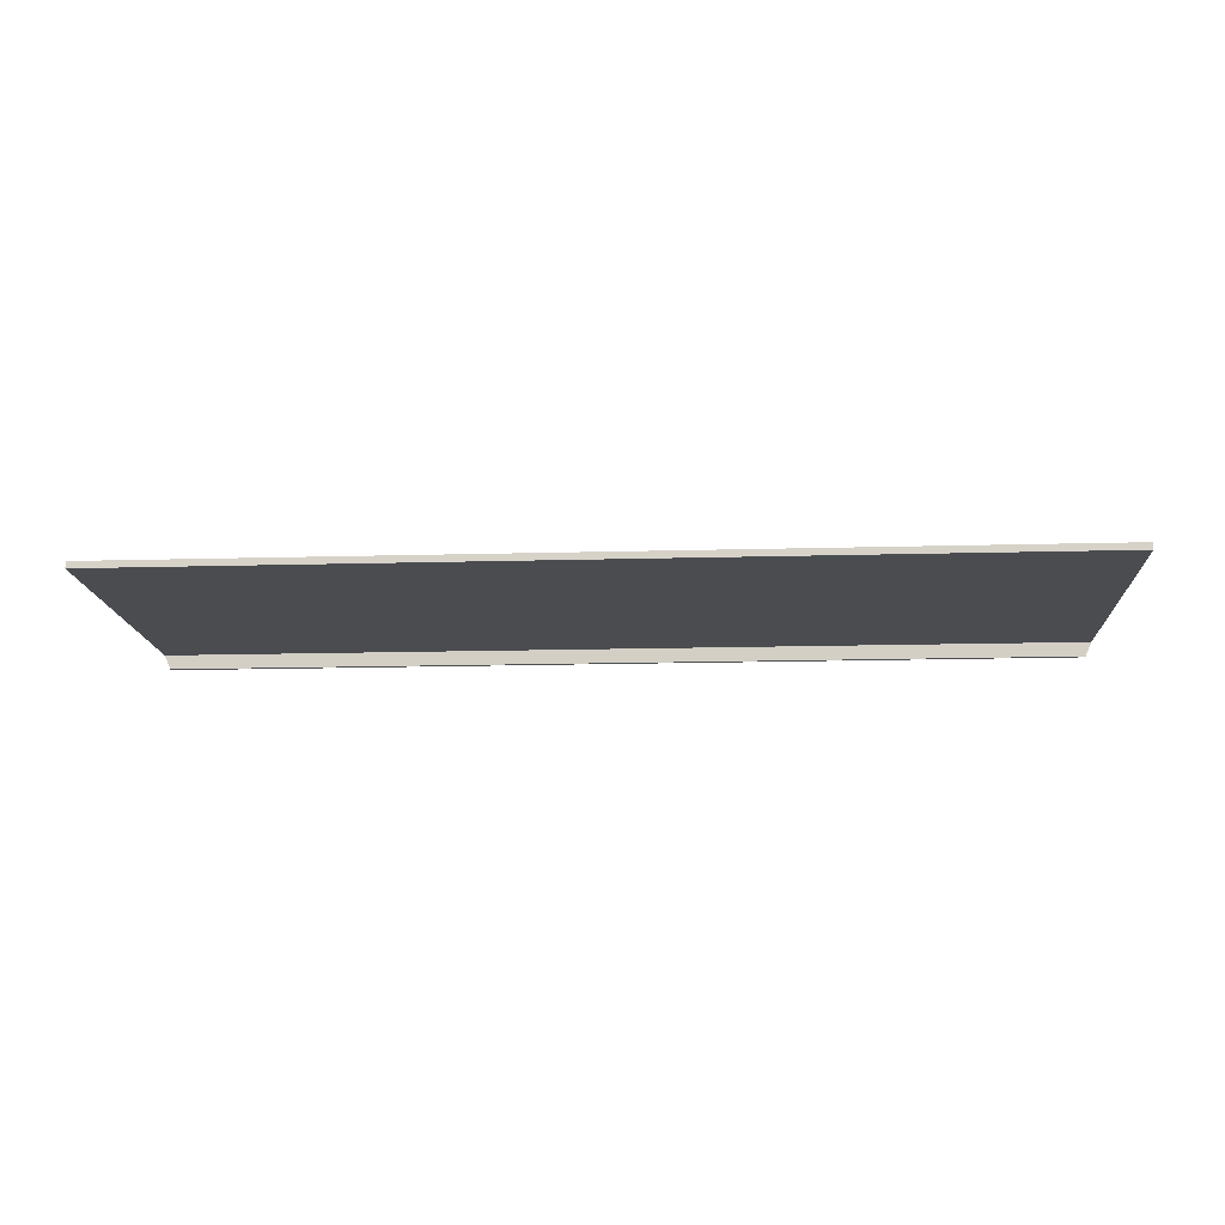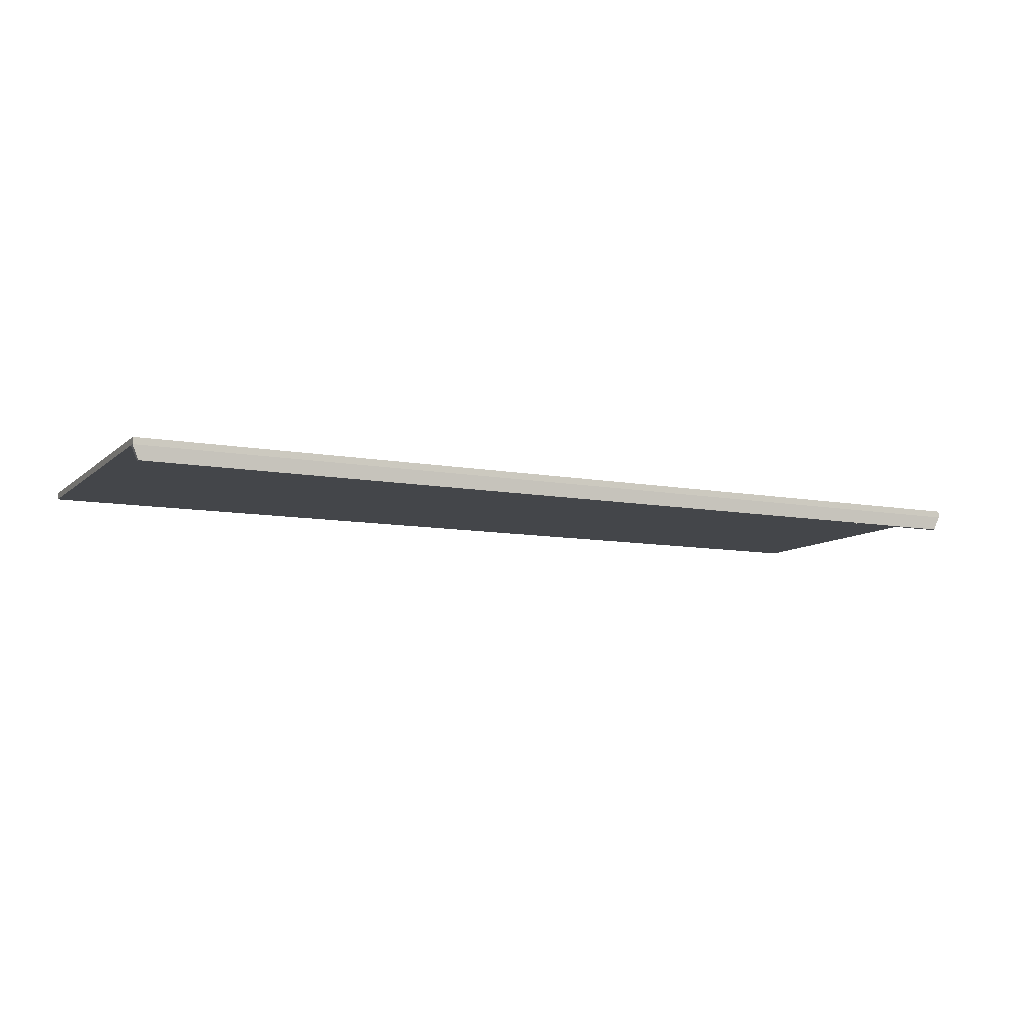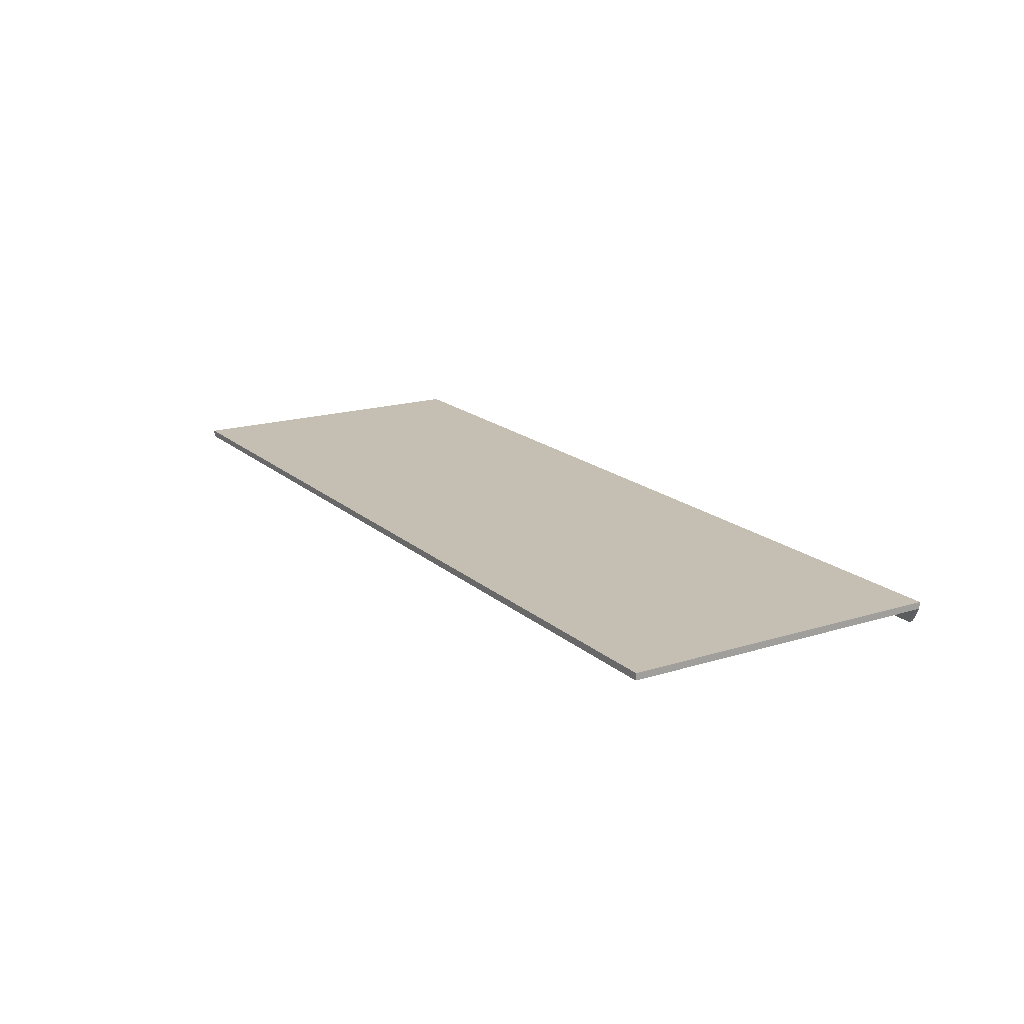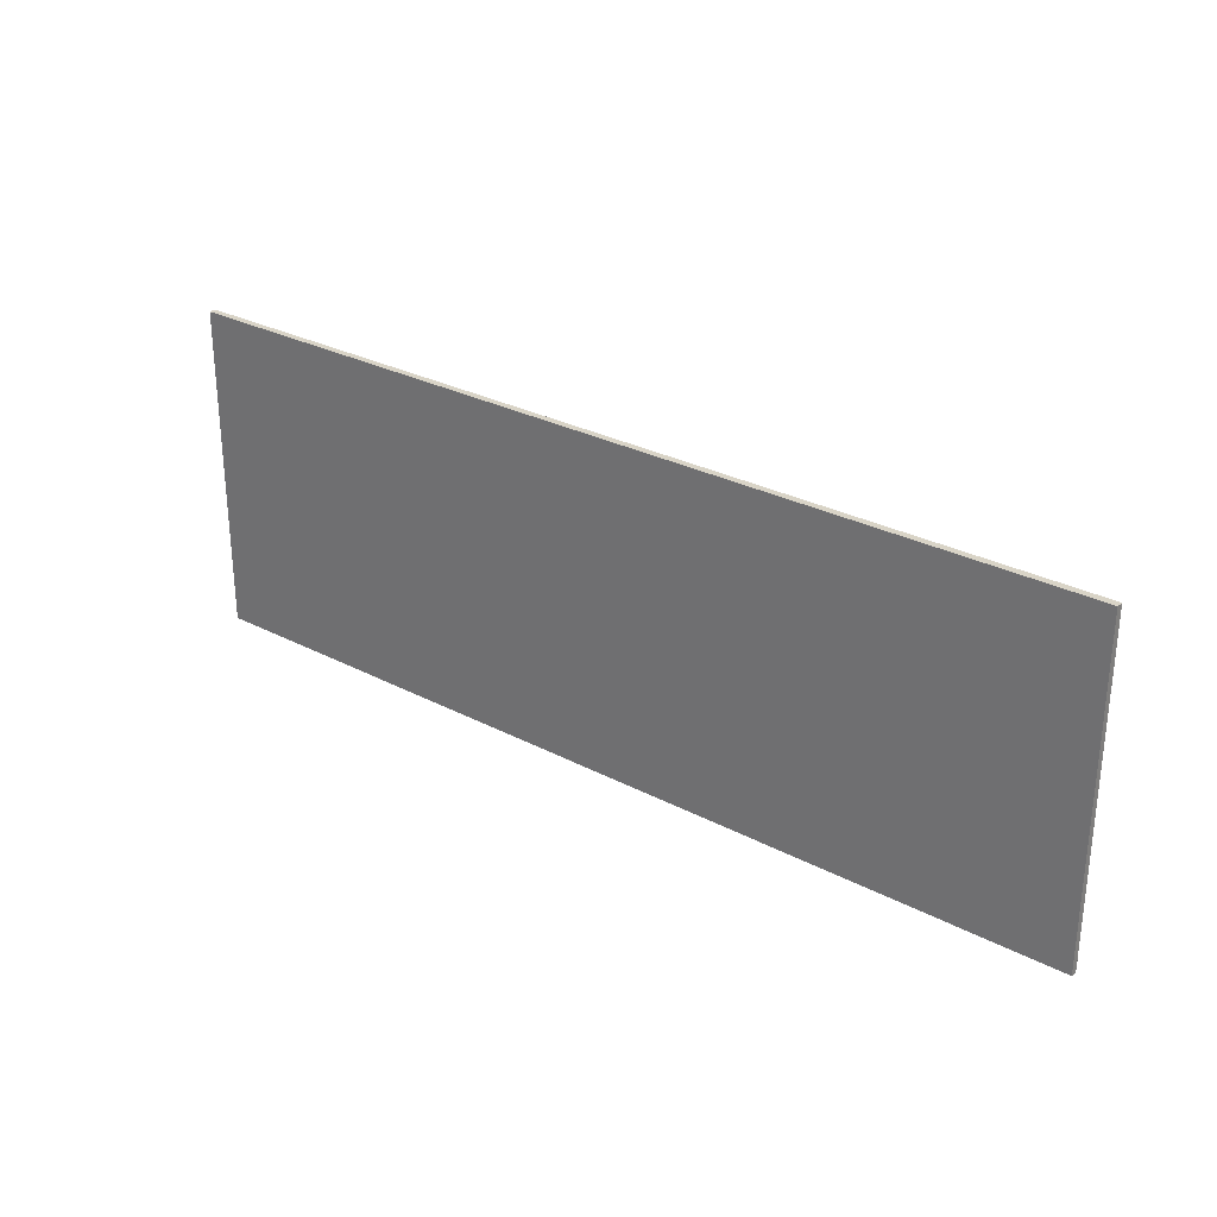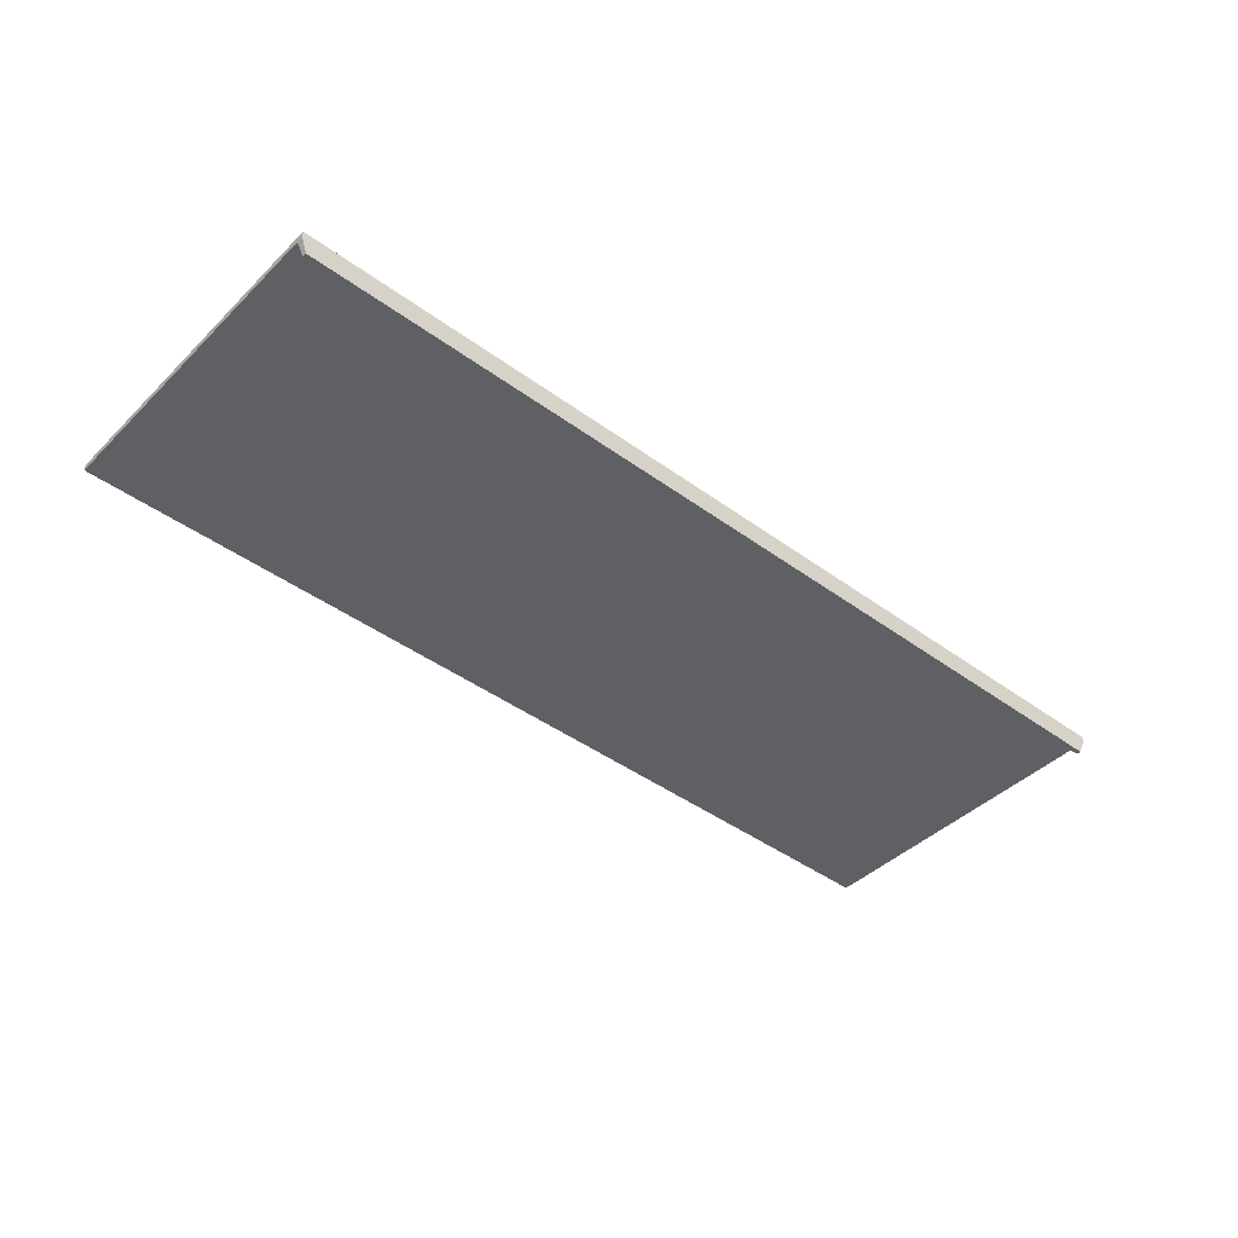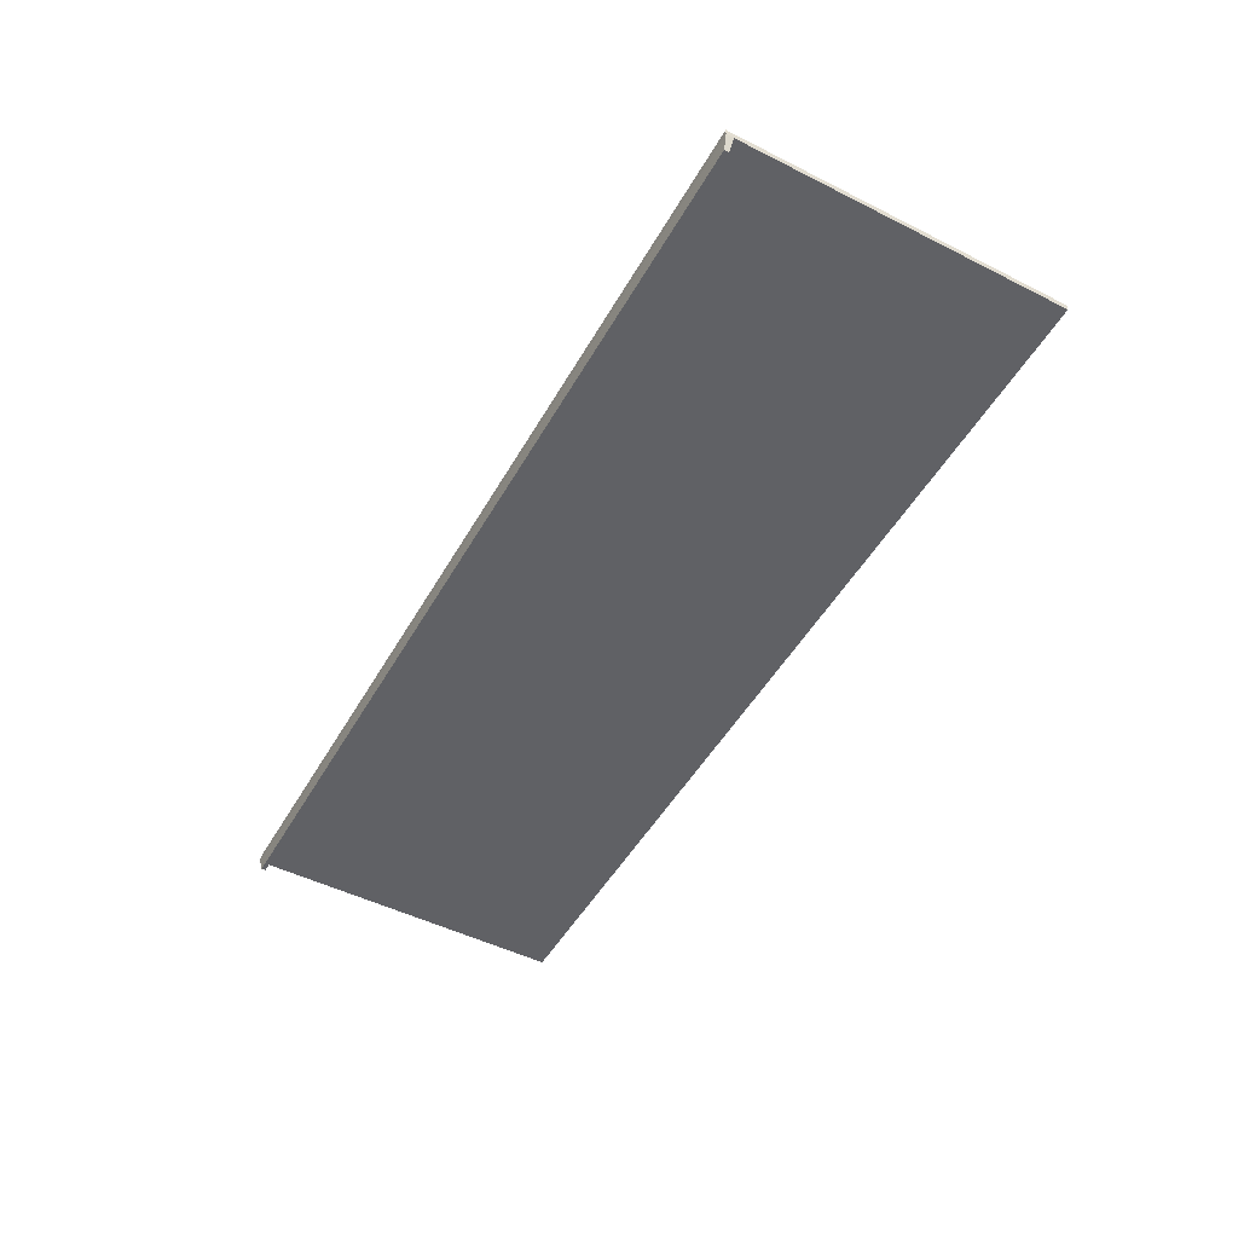
<metadata>
{"format":"obj","ext":"obj","renderer":"f3d","projection":"perspective","resolution":1024,"background":"white","views":[{"elev":-14.9,"azim":-176.5,"up":"+Z"},{"elev":-9.5,"azim":-26.3,"up":"+Z"},{"elev":17.6,"azim":-121.5,"up":"+Z"},{"elev":28.5,"azim":38.3,"up":"+Y"},{"elev":-42.8,"azim":-41.1,"up":"+Z"},{"elev":-49.7,"azim":61.1,"up":"+Z"}]}
</metadata>
<code>
g m_vanshutter_01
v -4.35 1.521 0.03685
v -4.35 1.521 -0.02623
v 4.349 1.521 -0.02623
v 4.349 1.521 0.03685
v -4.35 -1.131 0.03685
v -4.35 -1.131 -0.02623
v -4.35 -1.044 -0.02623
v -4.35 -1.044 0.03685
v -4.35 -0.6961 0.03685
v -4.35 -0.6961 -0.02623
v -4.35 -0.6092 -0.02623
v -4.35 -0.6092 0.03685
v -4.35 -0.2614 0.03685
v -4.35 -0.2614 -0.02623
v -4.35 -0.1745 -0.02623
v -4.35 -0.1745 0.03685
v -4.35 0.1733 0.03685
v -4.35 0.1733 -0.02623
v -4.35 0.2603 -0.02623
v -4.35 0.2603 0.03685
v -4.35 0.6081 0.03685
v -4.35 0.6081 -0.02623
v -4.35 0.695 -0.02623
v -4.35 0.695 0.03685
v -4.35 1.043 0.03685
v -4.35 1.043 -0.02623
v -4.35 1.13 -0.02623
v -4.35 1.13 0.03685
v -4.35 1.44 0.03685
v -4.35 1.44 -0.02623
v -4.35 1.521 0.03685
v -4.35 1.521 -0.02623
v -4.35 -1.461 -0.02623
v -4.35 -1.461 0.03685
v -4.35 -1.044 0.03685
v 4.349 -1.044 0.03685
v 4.349 -1.131 0.03685
v -4.35 -1.131 0.03685
v 4.349 -0.6961 0.03685
v -4.35 -0.6961 0.03685
v -4.35 -0.6092 0.03685
v 4.349 -0.6092 0.03685
v 4.349 -0.2614 0.03685
v -4.35 -0.2614 0.03685
v -4.35 -0.1745 0.03685
v 4.349 -0.1745 0.03685
v 4.349 0.1733 0.03685
v -4.35 0.1733 0.03685
v -4.35 0.2603 0.03685
v 4.349 0.2603 0.03685
v 4.349 0.6081 0.03685
v -4.35 0.6081 0.03685
v -4.35 0.695 0.03685
v 4.349 0.695 0.03685
v 4.349 1.043 0.03685
v -4.35 1.043 0.03685
v -4.35 1.13 0.03685
v 4.349 1.13 0.03685
v 4.349 1.44 0.03685
v -4.35 1.44 0.03685
v 4.349 1.521 0.03685
v -4.35 1.521 0.03685
v -4.35 -1.461 0.03685
v 4.349 -1.456 0.03685
v 4.349 -1.044 0.03685
v 4.349 -1.044 -0.02623
v 4.349 -1.131 -0.02623
v 4.349 -1.131 0.03685
v 4.349 -0.6961 -0.02623
v 4.349 -0.6961 0.03685
v 4.349 -0.6092 0.03685
v 4.349 -0.6092 -0.02623
v 4.349 -0.2614 -0.02623
v 4.349 -0.2614 0.03685
v 4.349 -0.1745 0.03685
v 4.349 -0.1745 -0.02623
v 4.349 0.1733 -0.02623
v 4.349 0.1733 0.03685
v 4.349 0.2603 0.03685
v 4.349 0.2603 -0.02623
v 4.349 0.6081 -0.02623
v 4.349 0.6081 0.03685
v 4.349 0.695 0.03685
v 4.349 0.695 -0.02623
v 4.349 1.043 -0.02623
v 4.349 1.043 0.03685
v 4.349 1.13 0.03685
v 4.349 1.13 -0.02623
v 4.349 1.44 -0.02623
v 4.349 1.44 0.03685
v 4.349 1.521 -0.02623
v 4.349 1.521 0.03685
v 4.349 -1.456 0.03685
v 4.349 -1.456 -0.02623
v -4.35 1.043 -0.02623
v 4.349 1.043 -0.02623
v 4.349 1.13 -0.02623
v -4.35 1.13 -0.02623
v -4.35 1.44 -0.02623
v 4.349 1.44 -0.02623
v 4.349 0.695 -0.02623
v -4.35 0.695 -0.02623
v -4.35 0.6081 -0.02623
v 4.349 0.6081 -0.02623
v 4.349 0.2603 -0.02623
v -4.35 0.2603 -0.02623
v -4.35 0.1733 -0.02623
v 4.349 0.1733 -0.02623
v 4.349 -0.1745 -0.02623
v -4.35 -0.1745 -0.02623
v -4.35 -0.2614 -0.02623
v 4.349 -0.2614 -0.02623
v 4.349 -0.6092 -0.02623
v -4.35 -0.6092 -0.02623
v -4.35 -0.6961 -0.02623
v 4.349 -0.6961 -0.02623
v 4.349 -1.044 -0.02623
v -4.35 -1.044 -0.02623
v -4.35 -1.131 -0.02623
v 4.349 -1.131 -0.02623
v 4.349 -1.456 -0.02623
v -4.35 -1.461 -0.02623
v -4.35 1.521 -0.02623
v 4.349 1.521 -0.02623
v -4.35 -1.522 -0.02623
v -4.35 -1.522 0.03685
v 4.349 -1.522 0.03685
v 4.349 -1.522 -0.02623
v -4.35 -1.522 0.03685
v -4.35 -1.461 0.03685
v 4.349 -1.456 0.03685
v 4.349 -1.522 0.03685
v 4.349 -1.522 0.03685
v 4.349 -1.456 0.03685
v 4.349 -1.456 -0.02623
v 4.349 -1.522 -0.02623
v -4.35 -1.522 -0.02623
v -4.35 -1.461 -0.02623
v -4.35 -1.461 0.03685
v -4.35 -1.522 0.03685
v -4.293 -1.472 -0.1589
v -4.293 -1.51 -0.1589
v 4.291 -1.51 -0.1589
v 4.291 -1.468 -0.1589
v -4.35 -1.461 -0.02623
v -4.293 -1.472 -0.1589
v 4.291 -1.468 -0.1589
v 4.349 -1.456 -0.02623
v 4.349 -1.456 -0.02623
v 4.291 -1.468 -0.1589
v 4.291 -1.51 -0.1589
v 4.349 -1.522 -0.02623
v 4.349 -1.522 -0.02623
v 4.291 -1.51 -0.1589
v -4.293 -1.51 -0.1589
v -4.35 -1.522 -0.02623
v -4.35 -1.522 -0.02623
v -4.293 -1.51 -0.1589
v -4.293 -1.472 -0.1589
v -4.35 -1.461 -0.02623
g m_vanshutter_01_0
f 3 2 1
f 4 3 1
f 7 6 5
f 8 7 5
f 8 9 7
f 9 10 7
f 11 10 9
f 12 11 9
f 12 13 11
f 13 14 11
f 15 14 13
f 16 15 13
f 16 17 15
f 17 18 15
f 19 18 17
f 20 19 17
f 20 21 19
f 21 22 19
f 23 22 21
f 24 23 21
f 24 25 23
f 25 26 23
f 27 26 25
f 28 27 25
f 28 29 27
f 29 30 27
f 29 31 30
f 31 32 30
f 5 6 33
f 34 5 33
f 37 36 35
f 38 37 35
f 36 39 35
f 39 40 35
f 40 39 41
f 39 42 41
f 42 43 41
f 43 44 41
f 44 43 45
f 43 46 45
f 46 47 45
f 47 48 45
f 48 47 49
f 47 50 49
f 50 51 49
f 51 52 49
f 52 51 53
f 51 54 53
f 54 55 53
f 55 56 53
f 56 55 57
f 55 58 57
f 58 59 57
f 59 60 57
f 59 61 60
f 61 62 60
f 37 38 63
f 64 37 63
f 67 66 65
f 68 67 65
f 66 69 65
f 69 70 65
f 70 69 71
f 69 72 71
f 72 73 71
f 73 74 71
f 74 73 75
f 73 76 75
f 76 77 75
f 77 78 75
f 78 77 79
f 77 80 79
f 80 81 79
f 81 82 79
f 82 81 83
f 81 84 83
f 84 85 83
f 85 86 83
f 86 85 87
f 85 88 87
f 88 89 87
f 89 90 87
f 89 91 90
f 91 92 90
f 67 68 93
f 94 67 93
f 97 96 95
f 98 97 95
f 97 98 99
f 100 97 99
f 96 101 95
f 101 102 95
f 102 101 103
f 101 104 103
f 104 105 103
f 105 106 103
f 106 105 107
f 105 108 107
f 108 109 107
f 109 110 107
f 110 109 111
f 109 112 111
f 112 113 111
f 113 114 111
f 114 113 115
f 113 116 115
f 116 117 115
f 117 118 115
f 118 117 119
f 117 120 119
f 120 121 119
f 121 122 119
f 100 99 123
f 124 100 123
f 127 126 125
f 128 127 125
f 131 130 129
f 132 131 129
f 135 134 133
f 136 135 133
f 139 138 137
f 140 139 137
f 143 142 141
f 144 143 141
f 147 146 145
f 148 147 145
f 151 150 149
f 152 151 149
f 155 154 153
f 156 155 153
f 159 158 157
f 160 159 157

</code>
